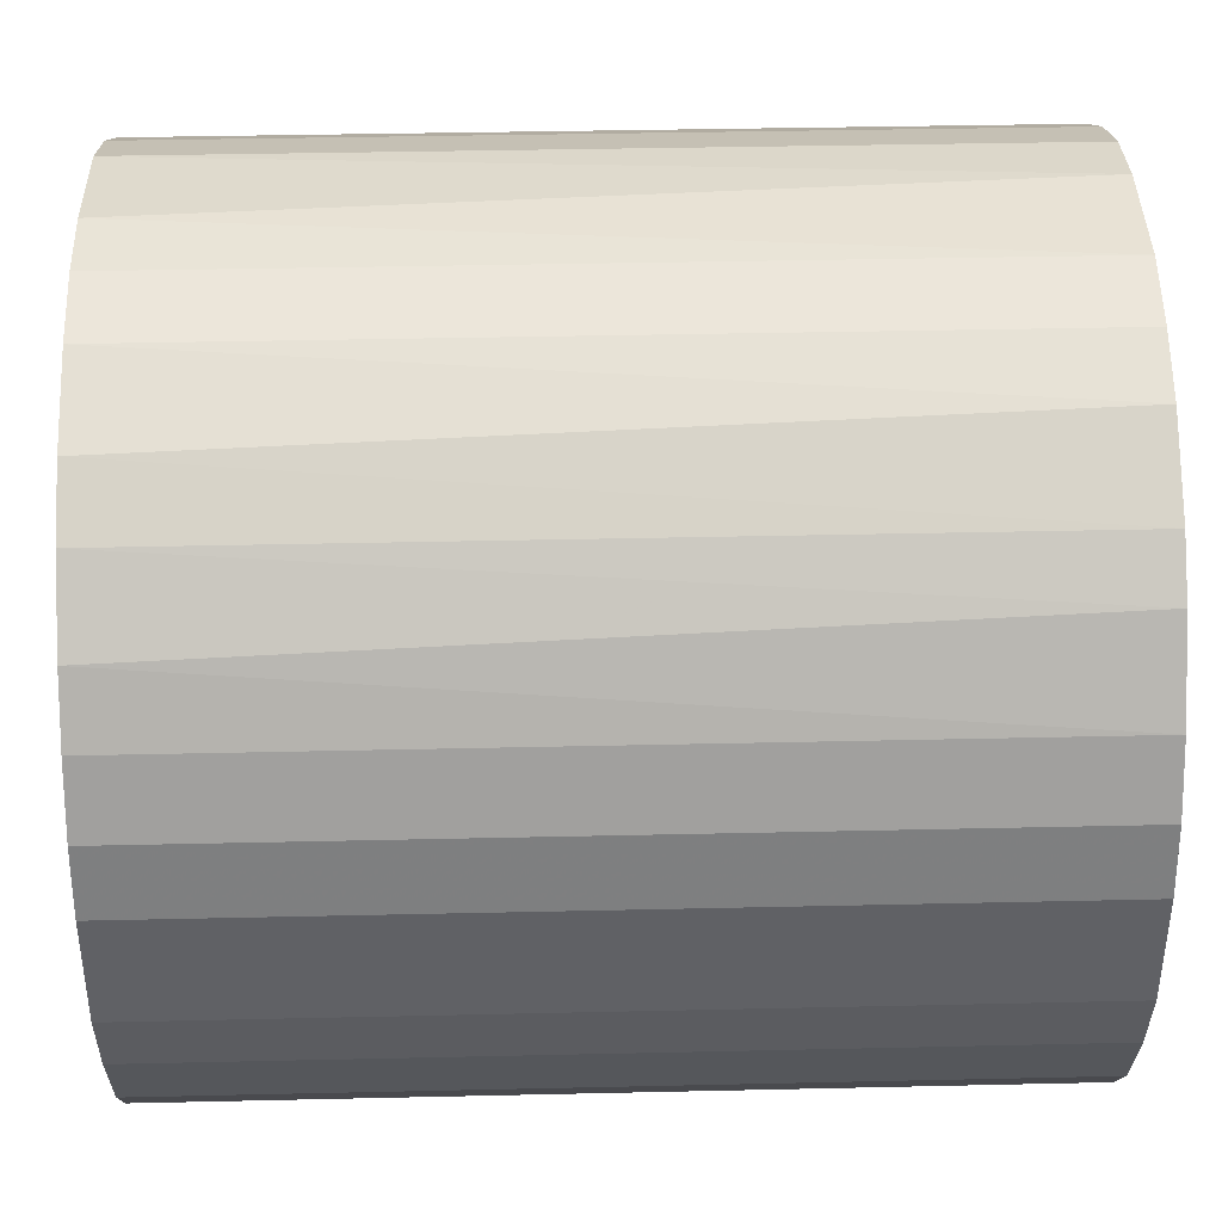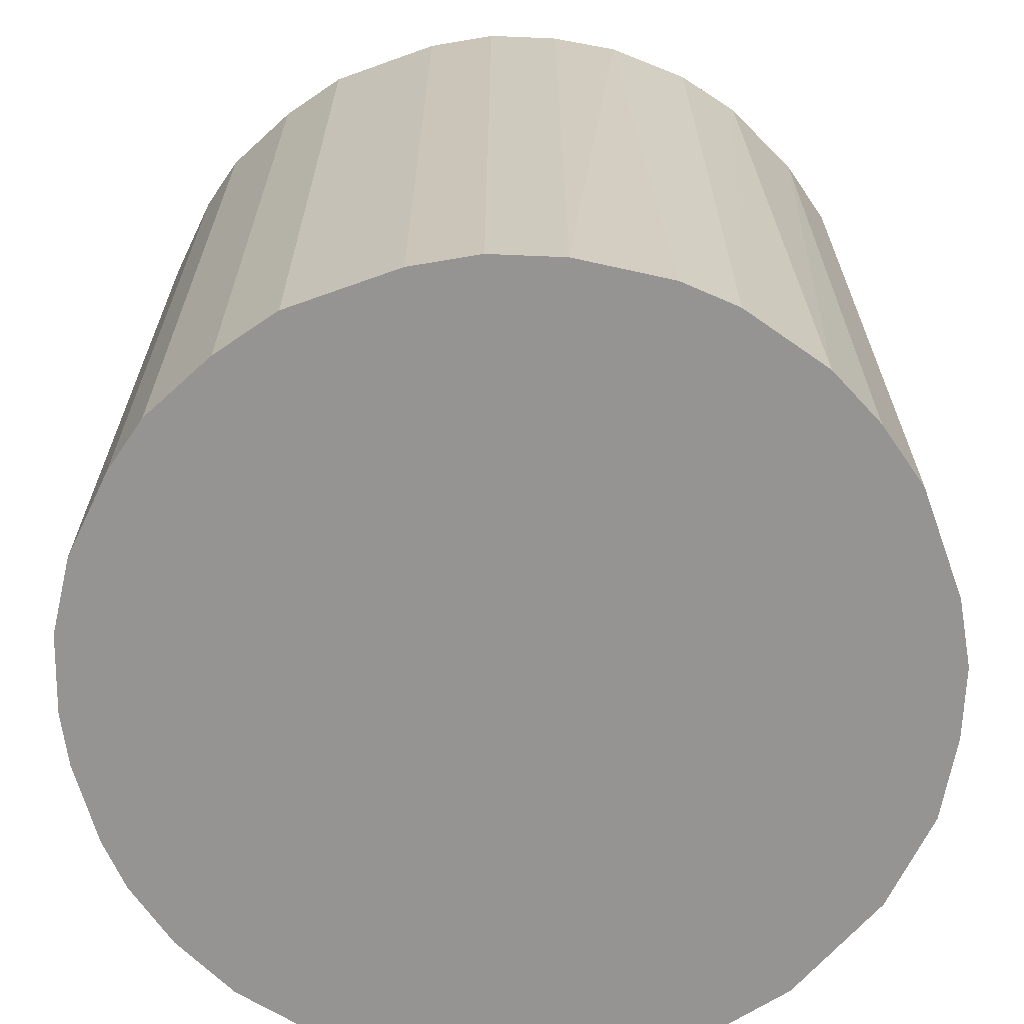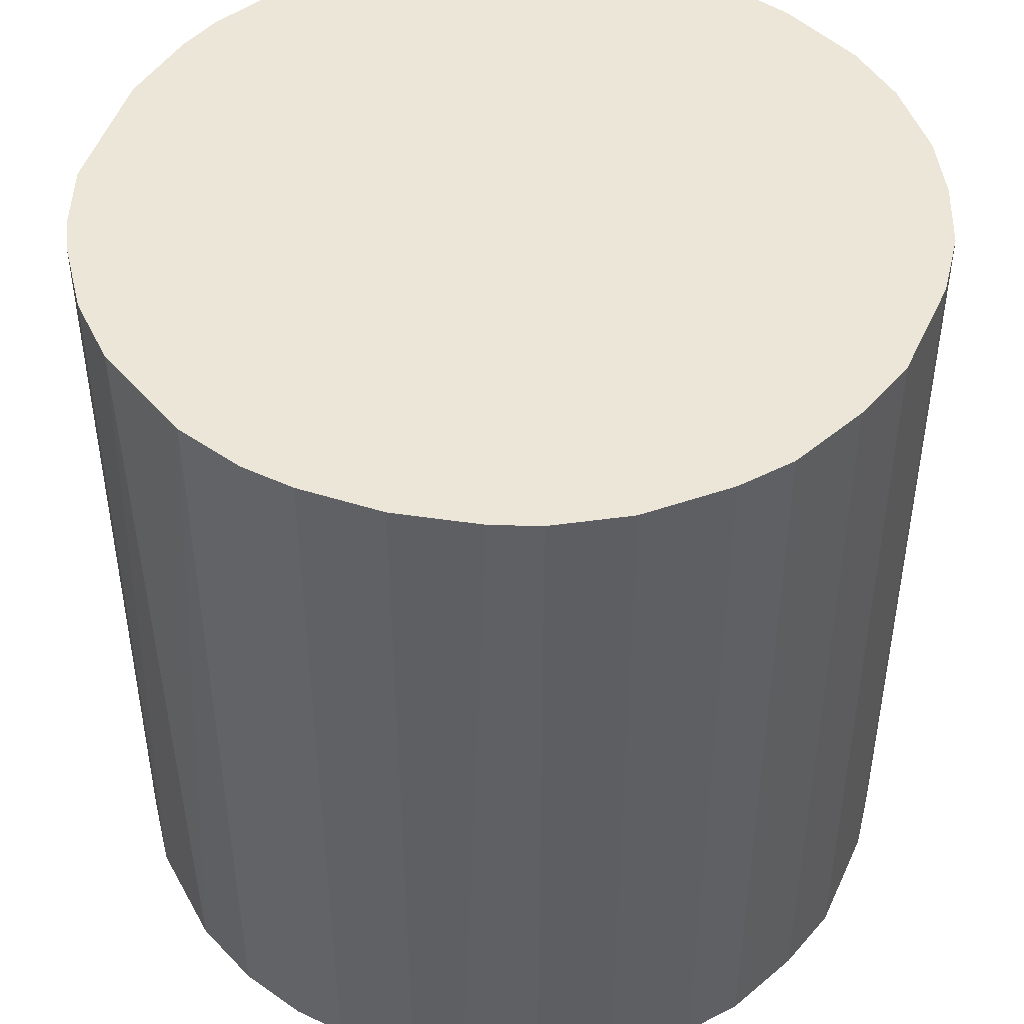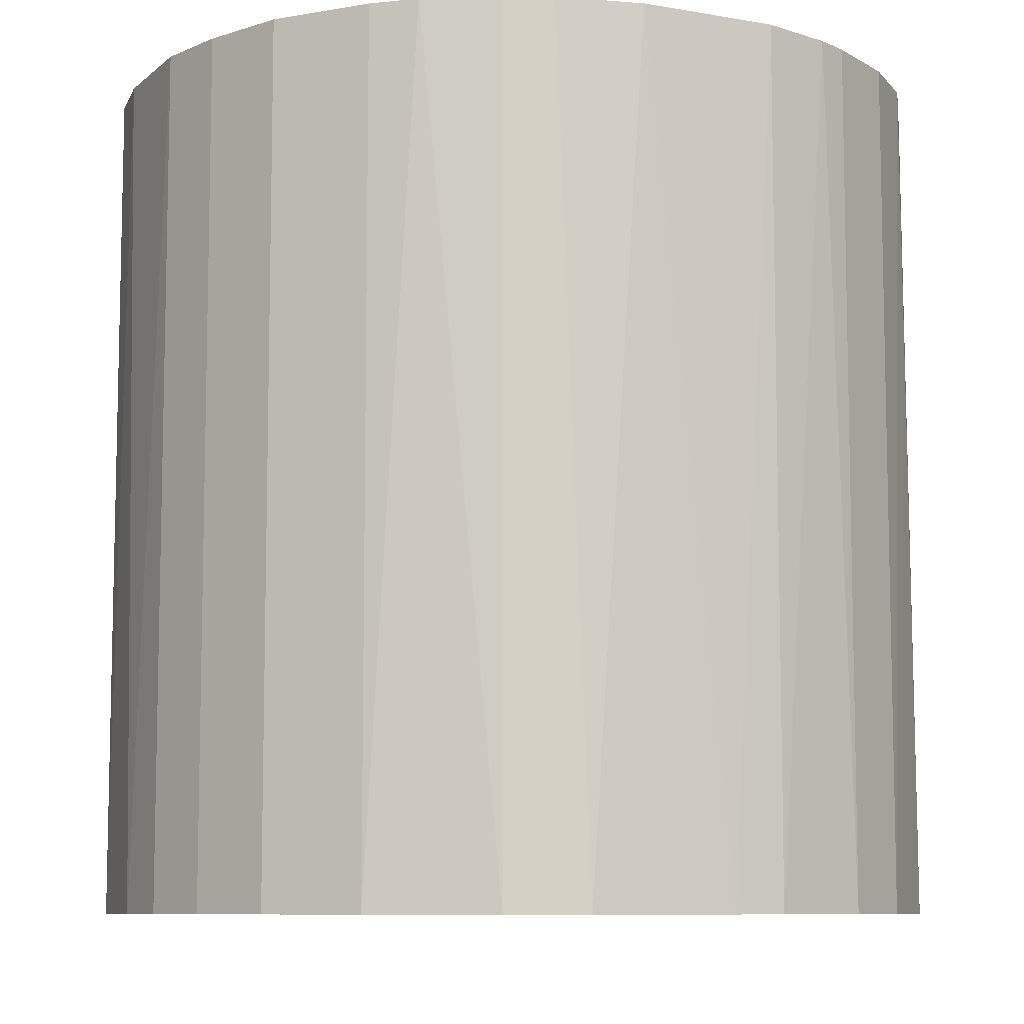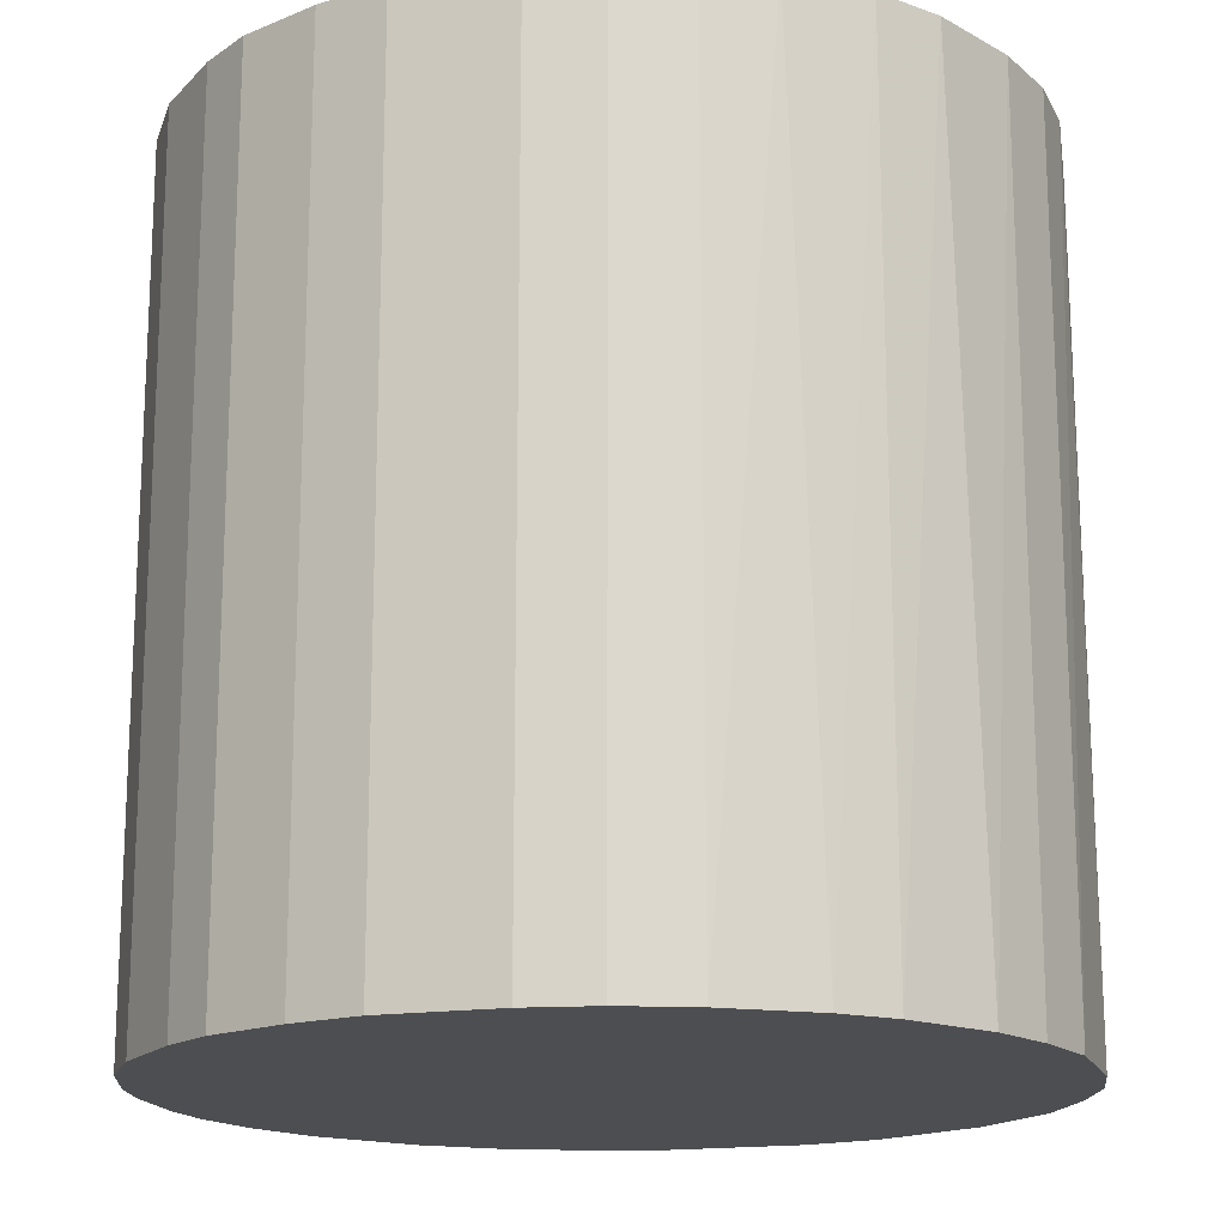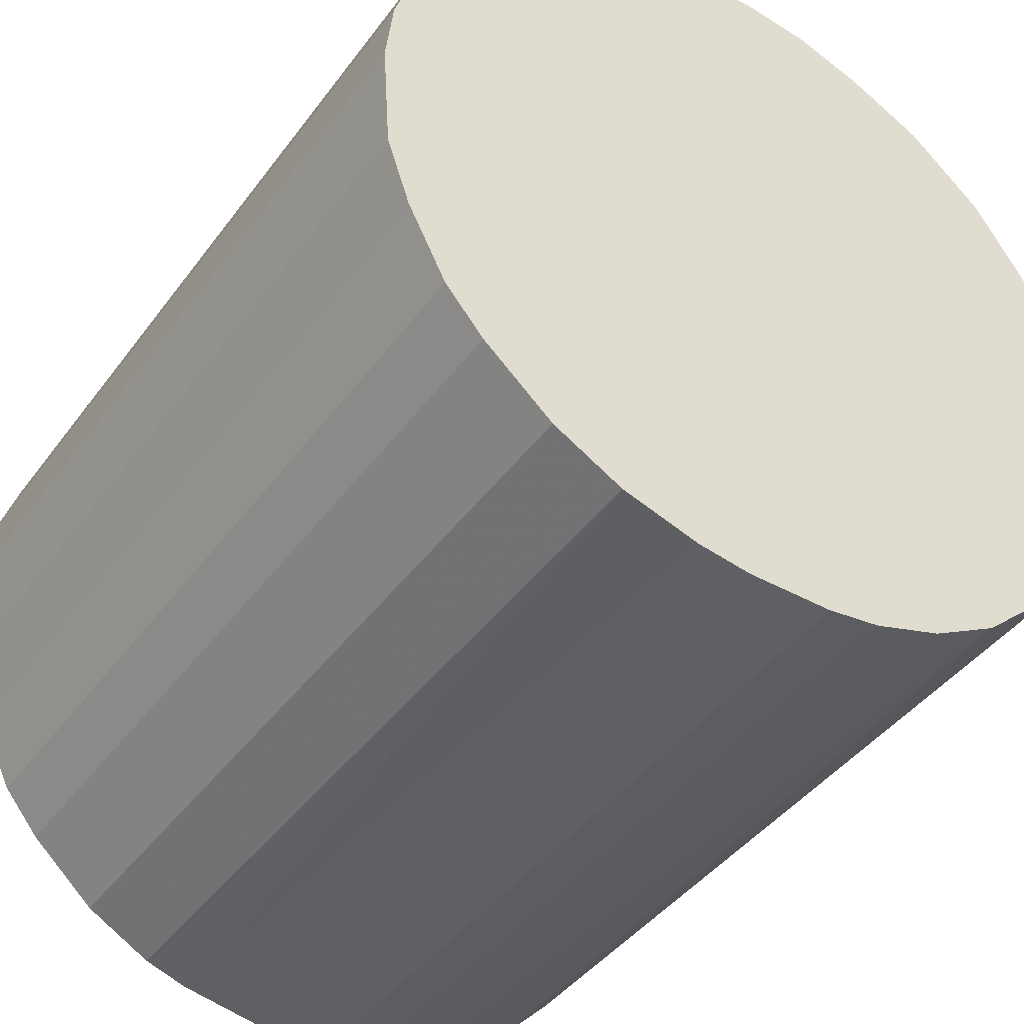
<metadata>
{"format":"obj","ext":"obj","renderer":"f3d","projection":"perspective","resolution":1024,"background":"white","views":[{"elev":36.8,"azim":88.3,"up":"+Y"},{"elev":-67.2,"azim":106.0,"up":"+Z"},{"elev":46.4,"azim":20.0,"up":"+Z"},{"elev":-8.6,"azim":-112.6,"up":"+Z"},{"elev":-16.8,"azim":103.3,"up":"+Z"},{"elev":-42.6,"azim":146.6,"up":"+Y"}]}
</metadata>
<code>
o convex_0
v -0.02593 -0.002827 -0.02647
v 0.02604 0.001497 0.02647
v 0.02557 0.005827 0.02647
v 0.02604 0.001497 -0.02647
v -0.002828 -0.02593 0.02647
v -0.01005 0.02412 0.02647
v 0.005833 0.02556 -0.02647
v 0.01065 -0.02401 -0.02647
v -0.02545 -0.006195 0.02647
v -0.01486 -0.0216 -0.02647
v -0.01968 0.01738 -0.02647
v 0.01931 -0.01775 0.02647
v 0.01546 0.02123 0.02647
v -0.02401 0.01064 0.02647
v 0.02123 0.01546 -0.02647
v 0.02412 -0.01005 -0.02647
v -0.02015 -0.01679 0.02647
v -0.005718 0.02556 -0.02647
v 0.001498 0.02604 0.02647
v -0.002828 -0.02593 -0.02647
v -0.02304 -0.01245 -0.02647
v 0.007757 -0.02496 0.02647
v -0.02545 0.005832 -0.02647
v 0.02557 -0.005712 0.02647
v -0.01053 -0.024 0.02647
v -0.01486 0.02172 0.02647
v 0.01931 -0.01775 -0.02647
v 0.0222 0.01401 0.02647
v 0.01402 0.02219 -0.02647
v -0.02593 0.002459 0.02647
v -0.01486 0.02172 -0.02647
v 0.01016 0.02412 0.02647
v 0.02412 0.01016 -0.02647
v 0.01498 -0.0216 0.02647
v 0.02172 -0.01486 0.02647
v 0.002465 -0.02593 -0.02647
v -0.01968 0.01738 0.02647
v -0.006196 -0.02545 -0.02647
v -0.02401 0.01064 -0.02647
v -0.02015 -0.01679 -0.02647
v -0.01679 -0.02015 0.02647
v 0.02557 -0.005712 -0.02647
v -0.005718 0.02556 0.02647
v -0.02304 -0.01245 0.02647
v -0.001382 0.02604 -0.02647
v 0.01883 0.01834 -0.02647
v 0.01498 -0.0216 -0.02647
v 0.01883 0.01834 0.02647
v 0.002465 -0.02593 0.02647
v -0.02545 -0.006195 -0.02647
v -0.0216 0.01498 0.02647
v 0.02172 -0.01486 -0.02647
v 0.02557 0.005827 -0.02647
v -0.01053 -0.024 -0.02647
v 0.005833 0.02556 0.02647
v 0.02412 -0.01005 0.02647
v -0.01005 0.02412 -0.02647
v 0.005833 -0.02545 -0.02647
v 0.01065 -0.02401 0.02647
v 0.01016 0.02412 -0.02647
v -0.02401 -0.01053 0.02647
v -0.02497 0.007755 0.02647
v 0.02412 0.01016 0.02647
v -0.006196 -0.02545 0.02647
f 25 38 64
f 3 2 4
f 2 3 5
f 5 3 6
f 4 1 7
f 1 4 8
f 5 6 9
f 1 8 10
f 7 1 11
f 2 5 12
f 6 3 13
f 9 6 14
f 4 7 15
f 8 4 16
f 5 9 17
f 7 11 18
f 6 13 19
f 10 8 20
f 1 10 21
f 12 5 22
f 11 1 23
f 4 2 24
f 2 12 24
f 5 17 25
f 14 6 26
f 8 16 27
f 13 3 28
f 15 7 29
f 1 9 30
f 9 14 30
f 23 1 30
f 18 11 31
f 26 6 31
f 11 26 31
f 19 13 32
f 13 29 32
f 4 15 33
f 15 28 33
f 12 22 34
f 27 12 34
f 24 12 35
f 12 27 35
f 5 20 36
f 20 8 36
f 14 26 37
f 26 11 37
f 20 5 38
f 10 20 38
f 11 23 39
f 21 10 40
f 17 21 40
f 25 17 41
f 10 25 41
f 40 10 41
f 17 40 41
f 16 4 42
f 4 24 42
f 24 16 42
f 18 6 43
f 6 19 43
f 17 9 44
f 21 17 44
f 7 18 45
f 19 7 45
f 18 43 45
f 43 19 45
f 29 13 46
f 15 29 46
f 8 27 47
f 34 8 47
f 27 34 47
f 13 28 48
f 28 15 48
f 46 13 48
f 15 46 48
f 22 5 49
f 5 36 49
f 9 1 50
f 1 21 50
f 37 11 51
f 14 37 51
f 11 39 51
f 39 14 51
f 27 16 52
f 16 35 52
f 35 27 52
f 3 4 53
f 33 3 53
f 4 33 53
f 25 10 54
f 10 38 54
f 38 25 54
f 7 19 55
f 19 32 55
f 32 7 55
f 16 24 56
f 24 35 56
f 35 16 56
f 6 18 57
f 31 6 57
f 18 31 57
f 8 22 58
f 36 8 58
f 22 49 58
f 49 36 58
f 22 8 59
f 34 22 59
f 8 34 59
f 29 7 60
f 7 32 60
f 32 29 60
f 44 9 61
f 21 44 61
f 9 50 61
f 50 21 61
f 30 14 62
f 23 30 62
f 14 39 62
f 39 23 62
f 28 3 63
f 3 33 63
f 33 28 63
f 5 25 64
f 38 5 64

</code>
